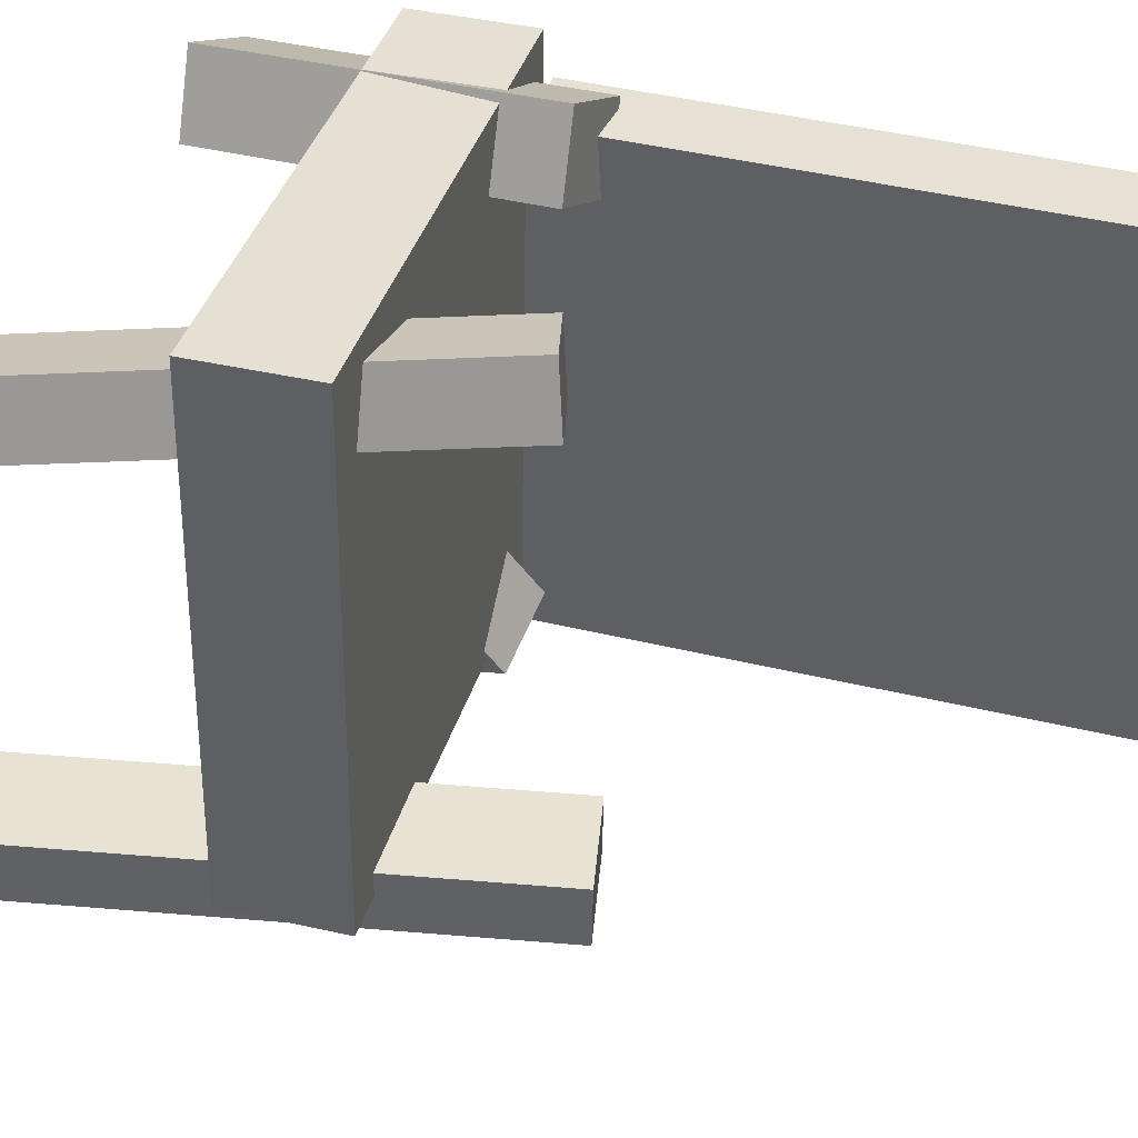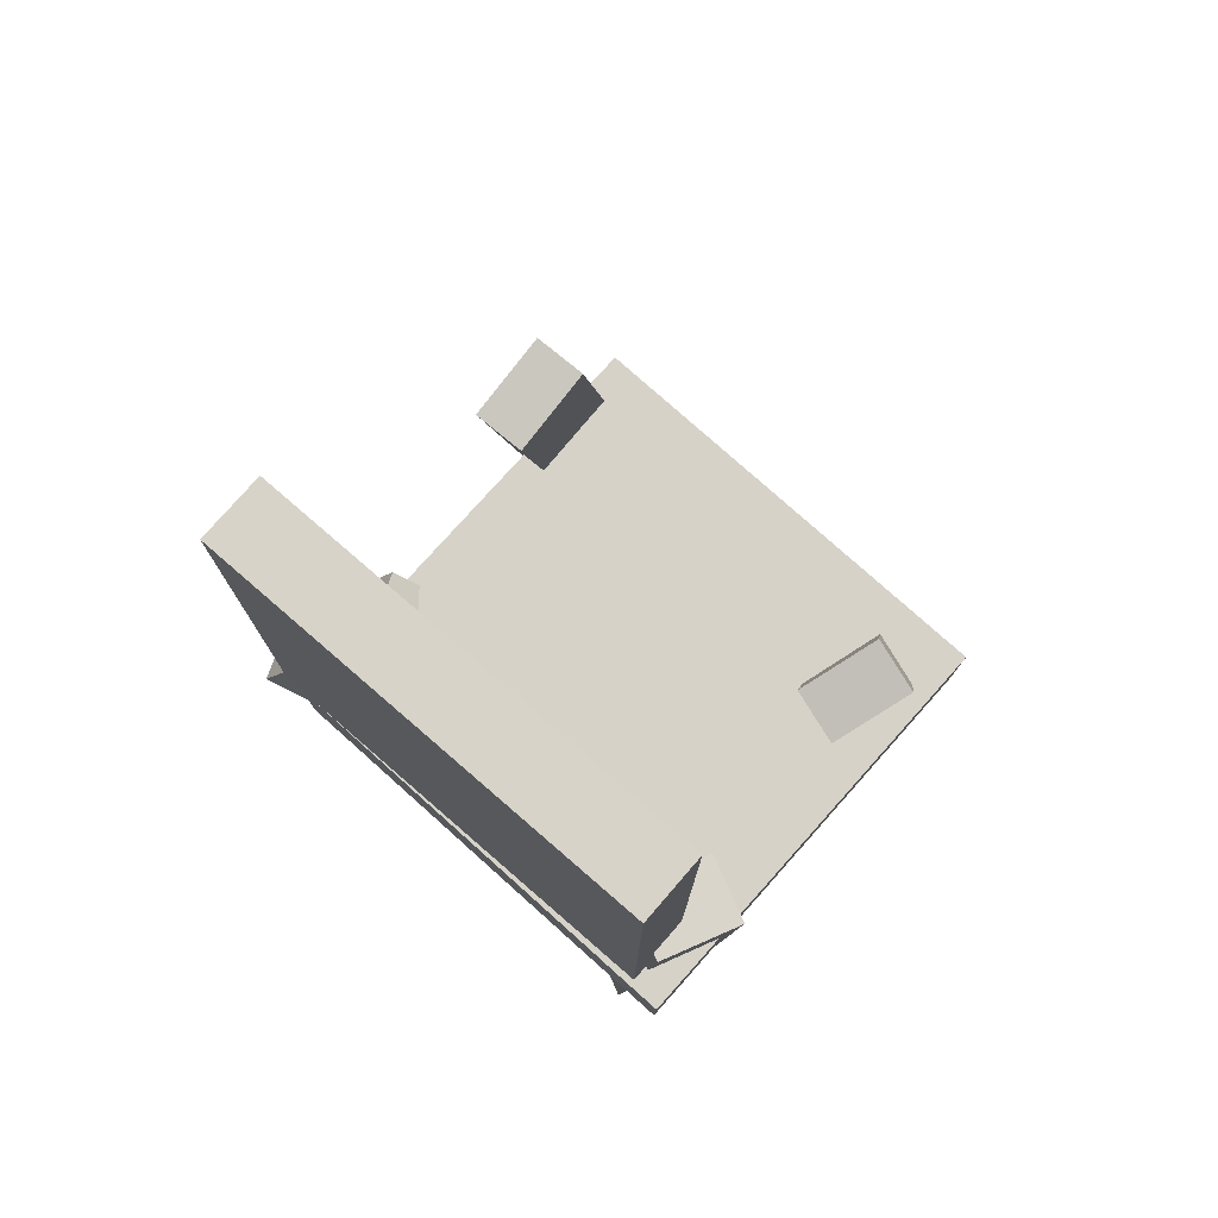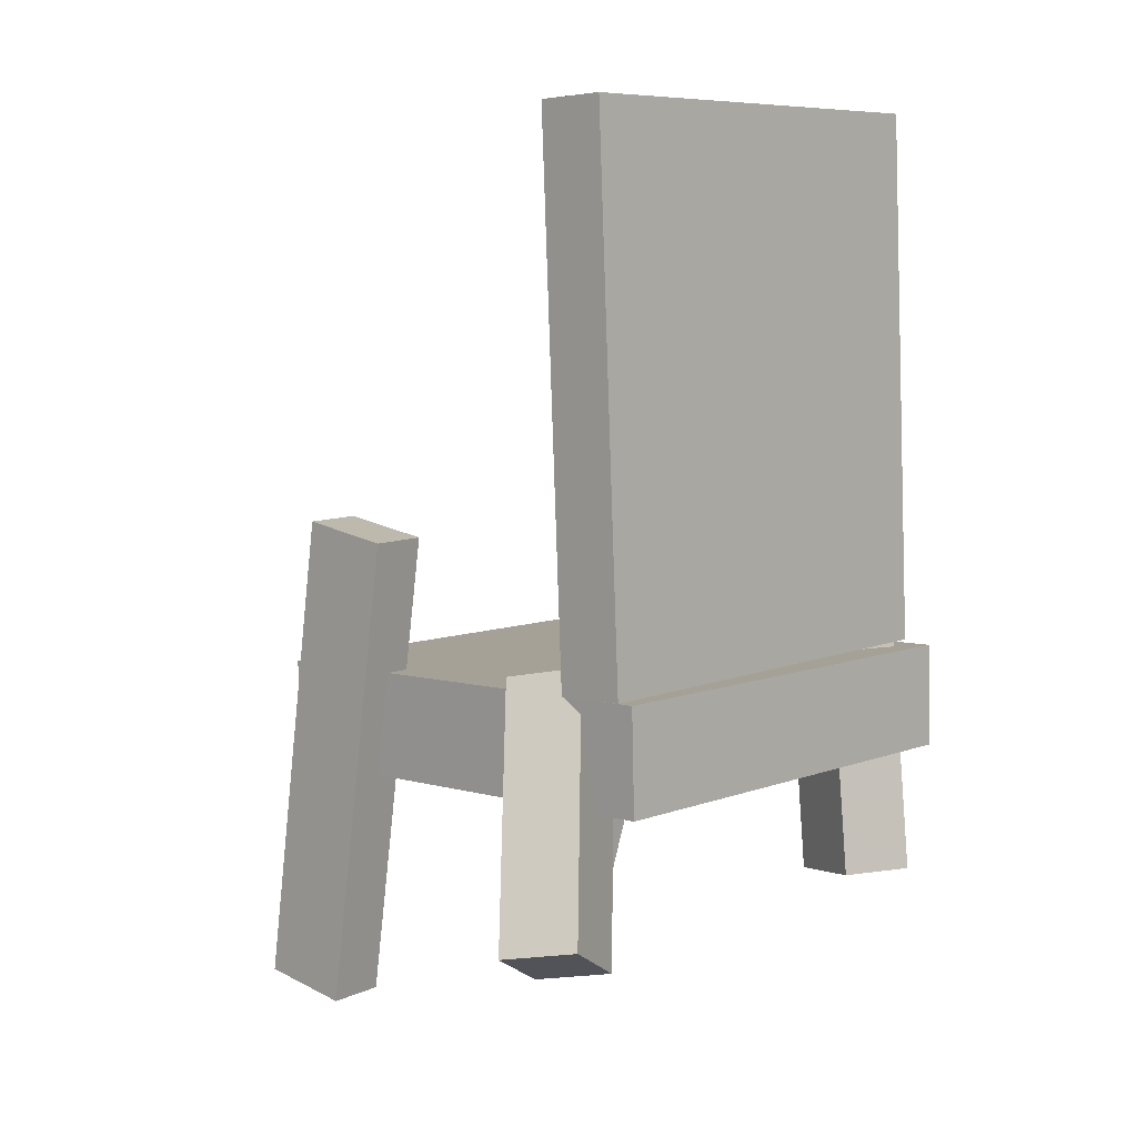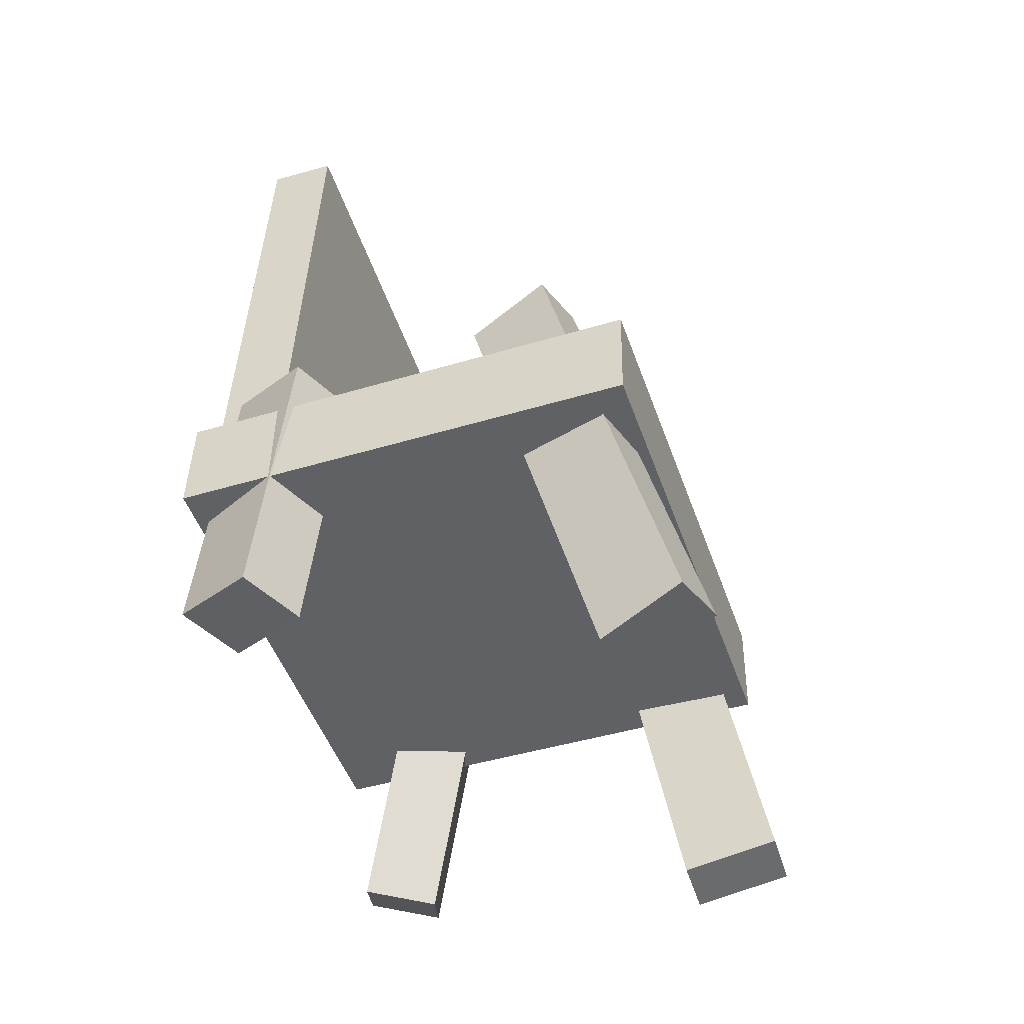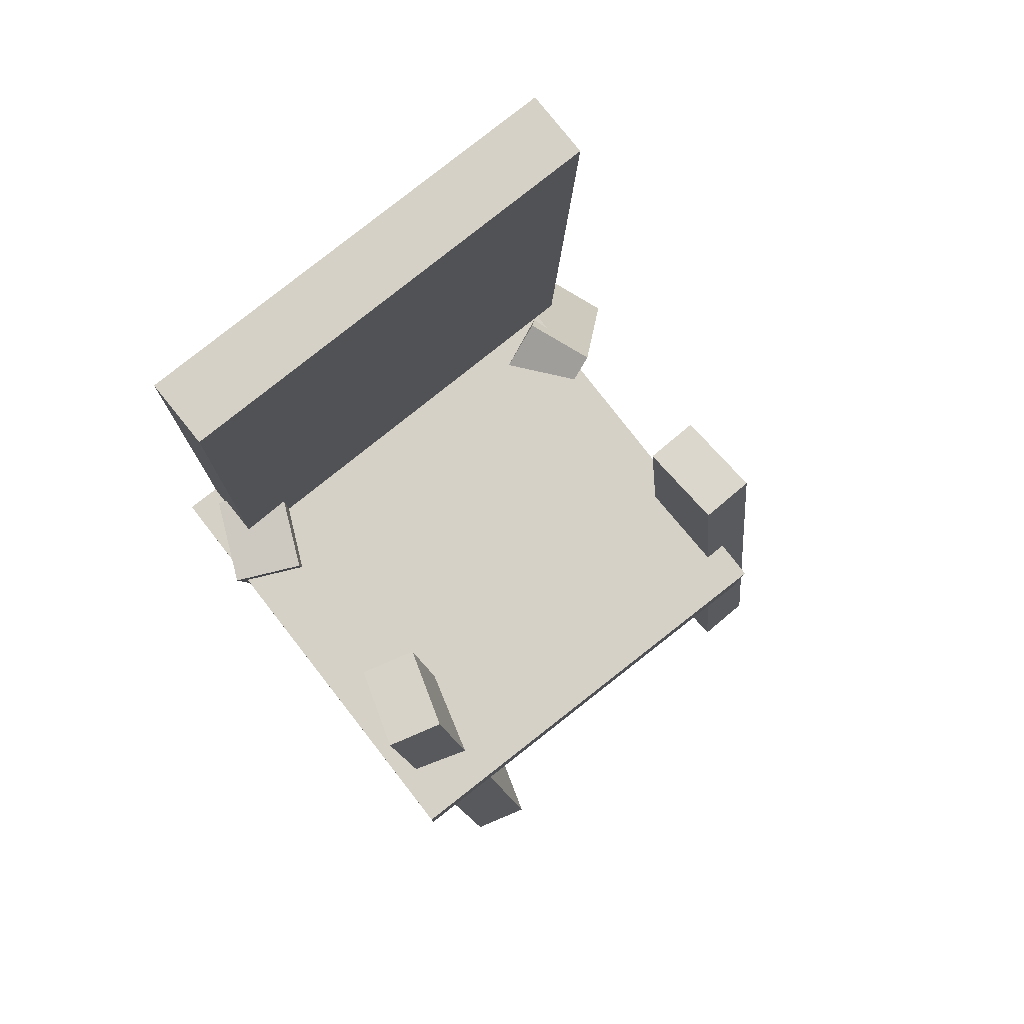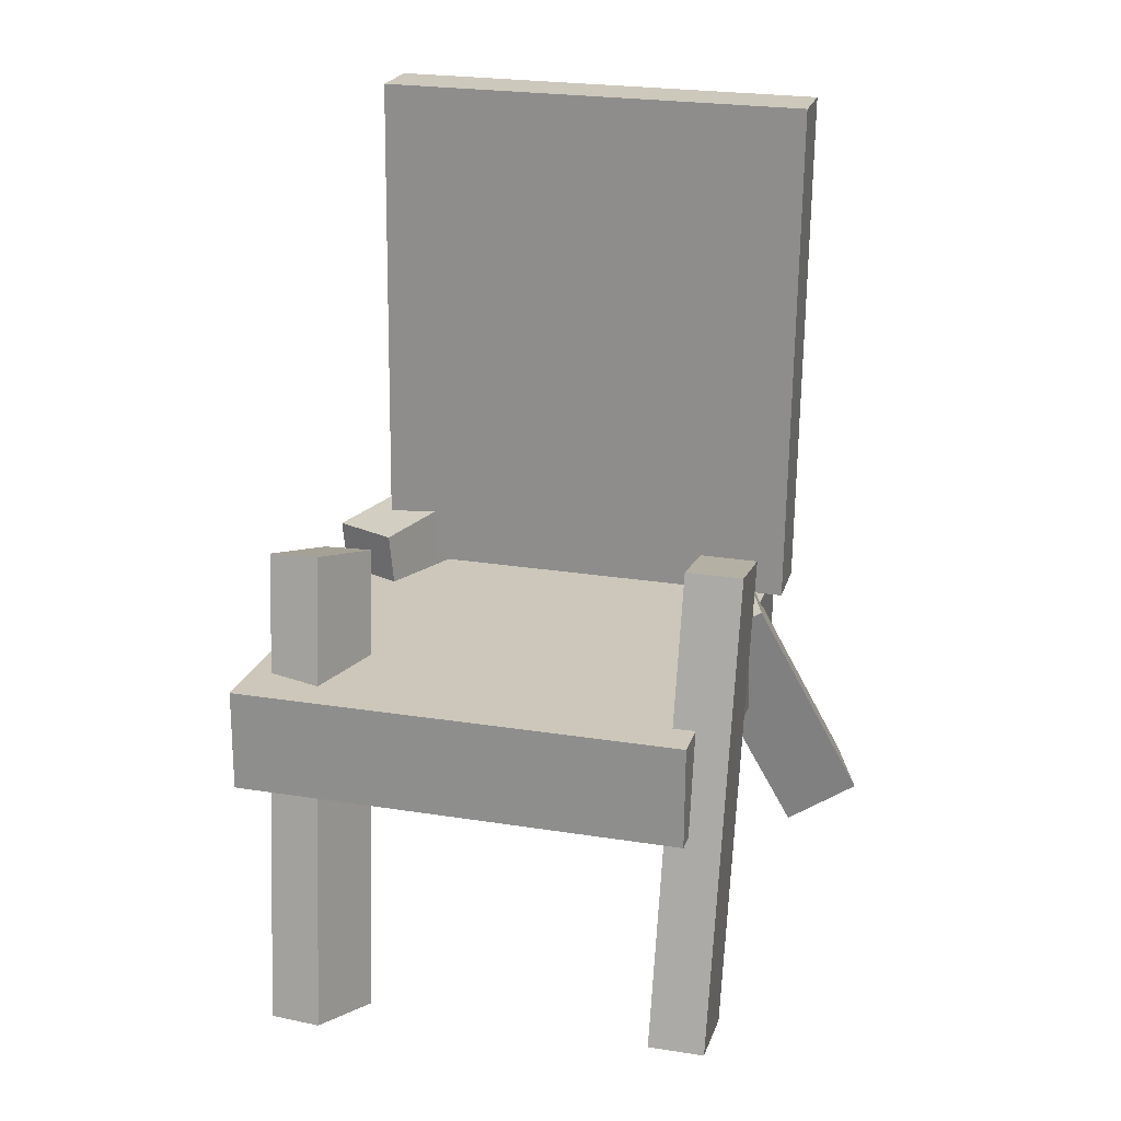
<metadata>
{"format":"obj","ext":"obj","renderer":"f3d","projection":"perspective","resolution":1024,"background":"white","views":[{"elev":38.0,"azim":104.7,"up":"+Z"},{"elev":78.8,"azim":-48.4,"up":"+Y"},{"elev":6.6,"azim":-136.9,"up":"+Y"},{"elev":-48.4,"azim":19.0,"up":"+Y"},{"elev":79.5,"azim":51.8,"up":"+Y"},{"elev":20.3,"azim":105.2,"up":"+Y"}]}
</metadata>
<code>
v 0.2212 -0.2594 -0.1854
v 0.22 -0.2552 0.2418
v -0.2029 -0.2515 -0.1867
v -0.204 -0.2473 0.2406
v 0.223 -0.1628 -0.1864
v 0.2218 -0.1586 0.2409
v -0.2011 -0.1549 -0.1876
v -0.2022 -0.1507 0.2396
f 1.0 7.0 5.0
f 1.0 3.0 7.0
f 1.0 4.0 3.0
f 1.0 2.0 4.0
f 3.0 8.0 7.0
f 3.0 4.0 8.0
f 5.0 7.0 8.0
f 5.0 8.0 6.0
f 1.0 5.0 6.0
f 1.0 6.0 2.0
f 2.0 6.0 8.0
f 2.0 8.0 4.0
v 0.1861 -0.4878 0.1269
v 0.1714 -0.4944 0.1791
v 0.08011 -0.06044 0.1511
v 0.0654 -0.06706 0.2034
v 0.2636 -0.4699 0.1509
v 0.2489 -0.4765 0.2032
v 0.1576 -0.04259 0.1752
v 0.1429 -0.0492 0.2274
f 9.0 15.0 13.0
f 9.0 11.0 15.0
f 9.0 12.0 11.0
f 9.0 10.0 12.0
f 11.0 16.0 15.0
f 11.0 12.0 16.0
f 13.0 15.0 16.0
f 13.0 16.0 14.0
f 9.0 13.0 14.0
f 9.0 14.0 10.0
f 10.0 14.0 16.0
f 10.0 16.0 12.0
v -0.2017 -0.1507 -0.2055
v -0.1964 -0.1426 0.208
v -0.1885 0.3396 -0.2153
v -0.1832 0.3477 0.1982
v -0.1393 -0.1524 -0.2063
v -0.1341 -0.1443 0.2072
v -0.1261 0.3379 -0.2161
v -0.1209 0.346 0.1974
f 17.0 23.0 21.0
f 17.0 19.0 23.0
f 17.0 20.0 19.0
f 17.0 18.0 20.0
f 19.0 24.0 23.0
f 19.0 20.0 24.0
f 21.0 23.0 24.0
f 21.0 24.0 22.0
f 17.0 21.0 22.0
f 17.0 22.0 18.0
f 18.0 22.0 24.0
f 18.0 24.0 20.0
v -0.1051 -0.3729 0.1748
v -0.1328 -0.3722 0.2356
v -0.1806 -0.3615 0.1403
v -0.2083 -0.3608 0.2011
v -0.07041 -0.1034 0.1878
v -0.09811 -0.1028 0.2486
v -0.1459 -0.09204 0.1533
v -0.1736 -0.09141 0.2141
f 25.0 31.0 29.0
f 25.0 27.0 31.0
f 25.0 28.0 27.0
f 25.0 26.0 28.0
f 27.0 32.0 31.0
f 27.0 28.0 32.0
f 29.0 31.0 32.0
f 29.0 32.0 30.0
f 25.0 29.0 30.0
f 25.0 30.0 26.0
f 26.0 30.0 32.0
f 26.0 32.0 28.0
v -0.2091 -0.3465 -0.2617
v -0.188 -0.3814 -0.1972
v -0.13 -0.1324 -0.172
v -0.1089 -0.1672 -0.1074
v -0.1461 -0.3585 -0.2888
v -0.125 -0.3933 -0.2242
v -0.067 -0.1443 -0.199
v -0.04591 -0.1792 -0.1344
f 33.0 39.0 37.0
f 33.0 35.0 39.0
f 33.0 36.0 35.0
f 33.0 34.0 36.0
f 35.0 40.0 39.0
f 35.0 36.0 40.0
f 37.0 39.0 40.0
f 37.0 40.0 38.0
f 33.0 37.0 38.0
f 33.0 38.0 34.0
f 34.0 38.0 40.0
f 34.0 40.0 36.0
v 0.07611 -0.03672 -0.1657
v 0.1608 -0.02221 -0.169
v 0.07436 -0.03818 -0.2176
v 0.1591 -0.02367 -0.2209
v 0.1512 -0.473 -0.156
v 0.2359 -0.4585 -0.1592
v 0.1494 -0.4745 -0.2079
v 0.2341 -0.46 -0.2111
f 41.0 47.0 45.0
f 41.0 43.0 47.0
f 41.0 44.0 43.0
f 41.0 42.0 44.0
f 43.0 48.0 47.0
f 43.0 44.0 48.0
f 45.0 47.0 48.0
f 45.0 48.0 46.0
f 41.0 45.0 46.0
f 41.0 46.0 42.0
f 42.0 46.0 48.0
f 42.0 48.0 44.0

</code>
